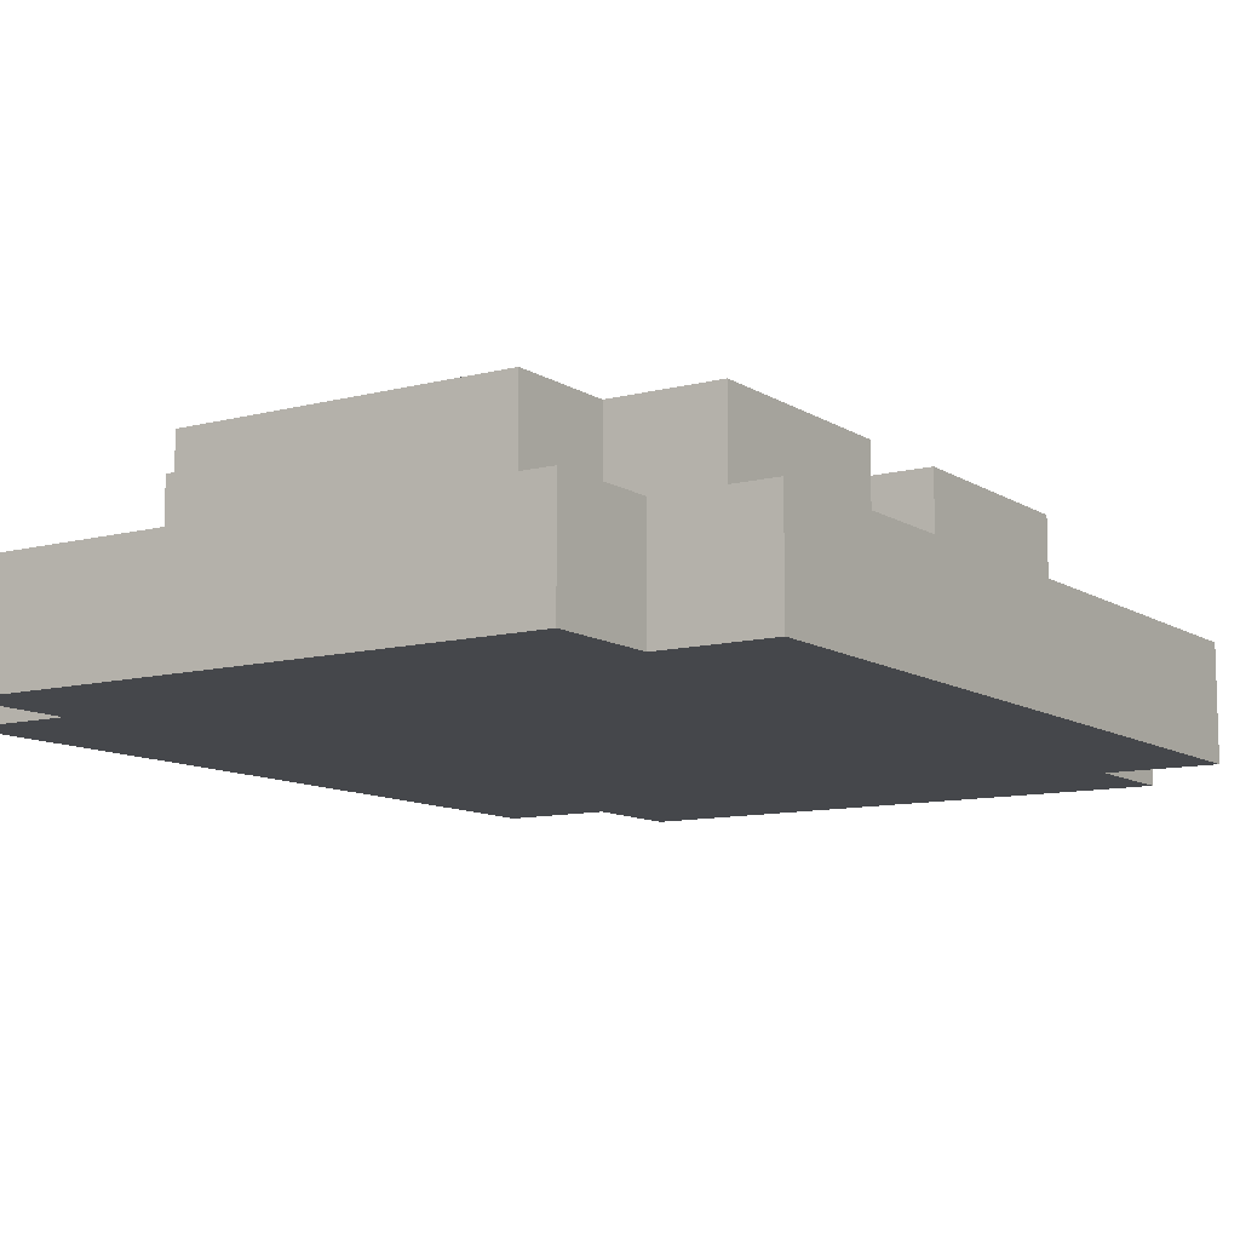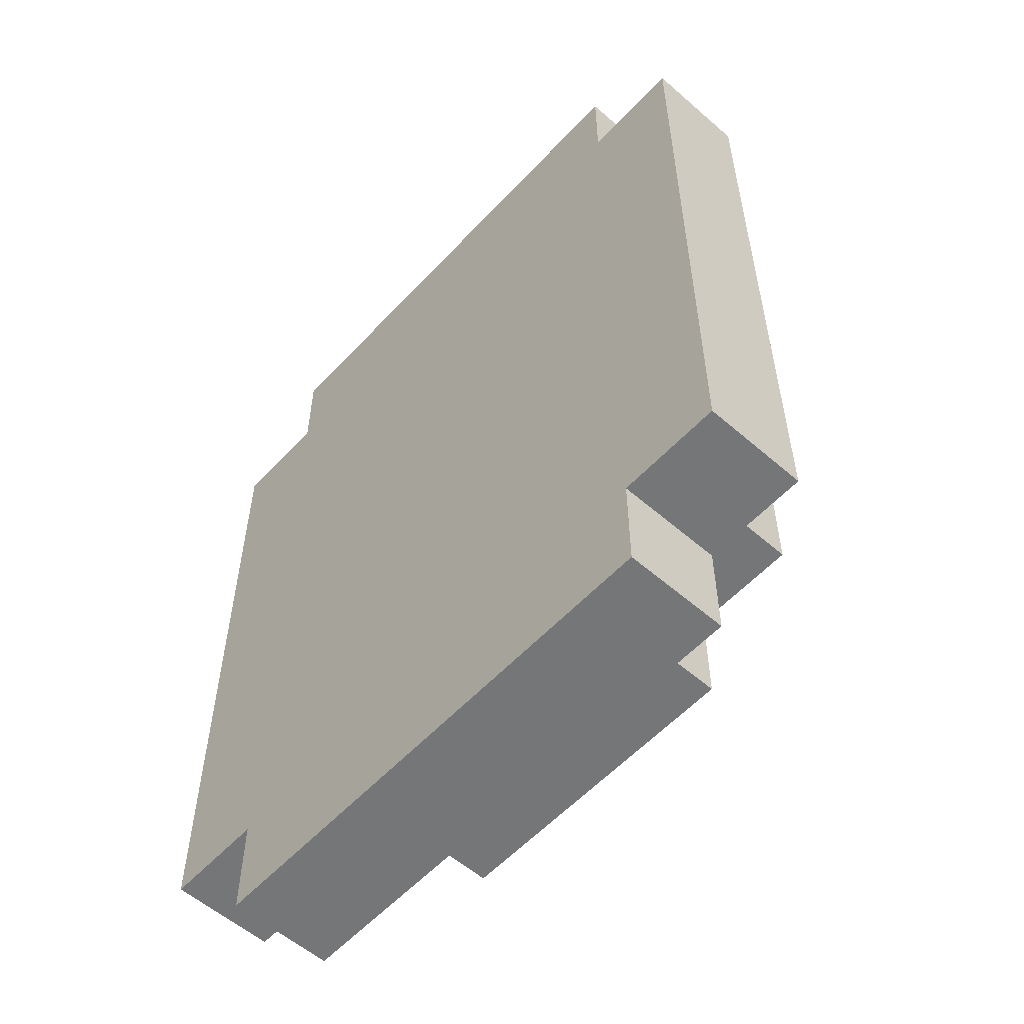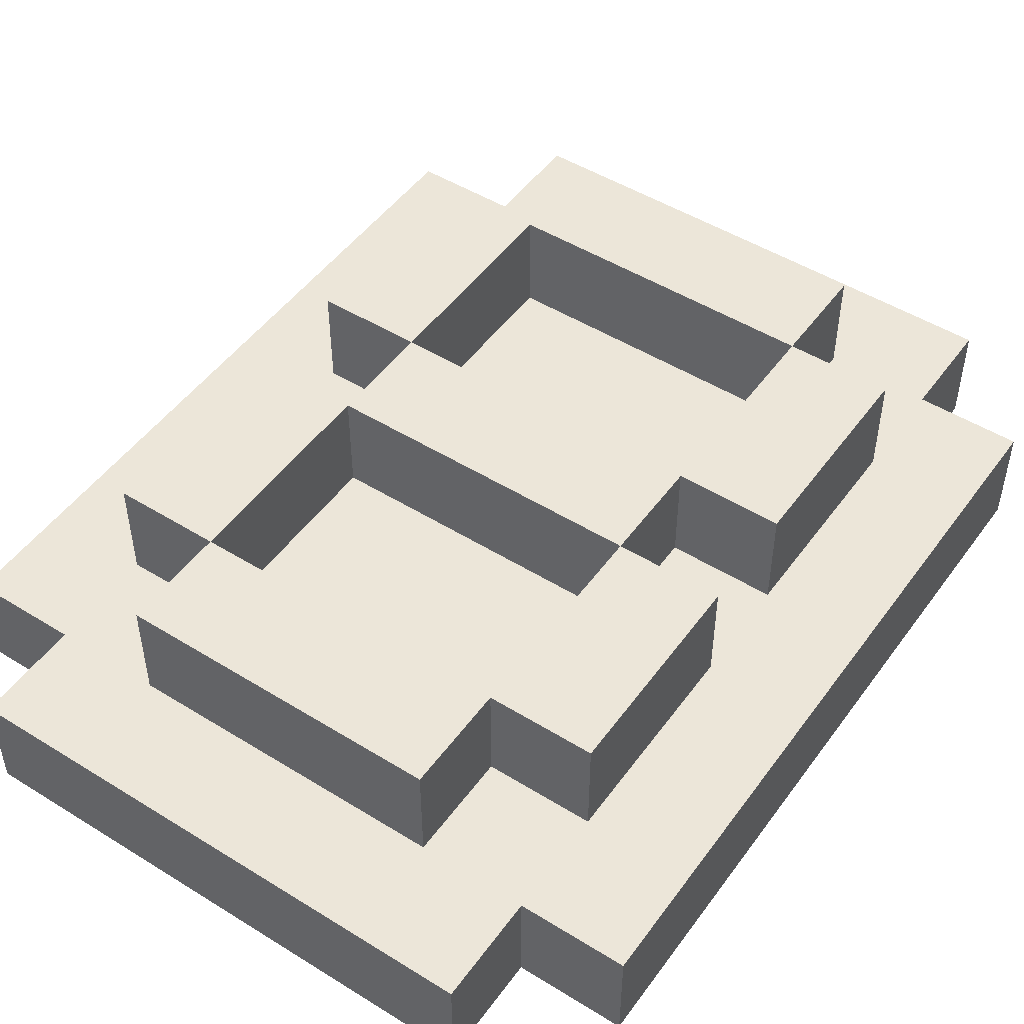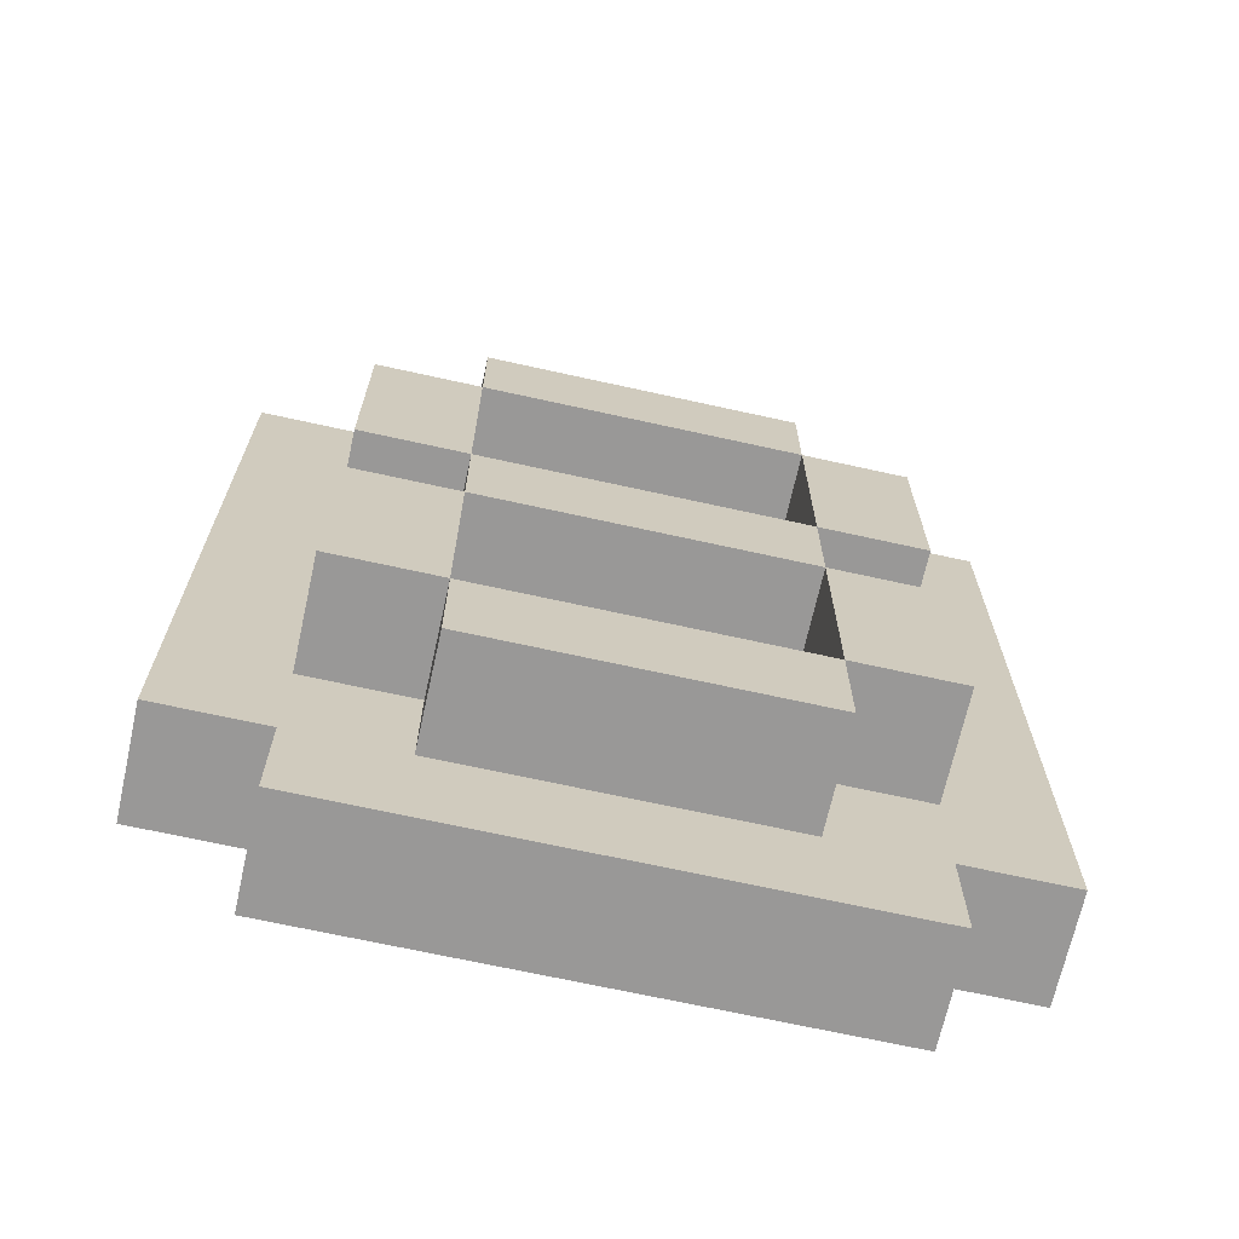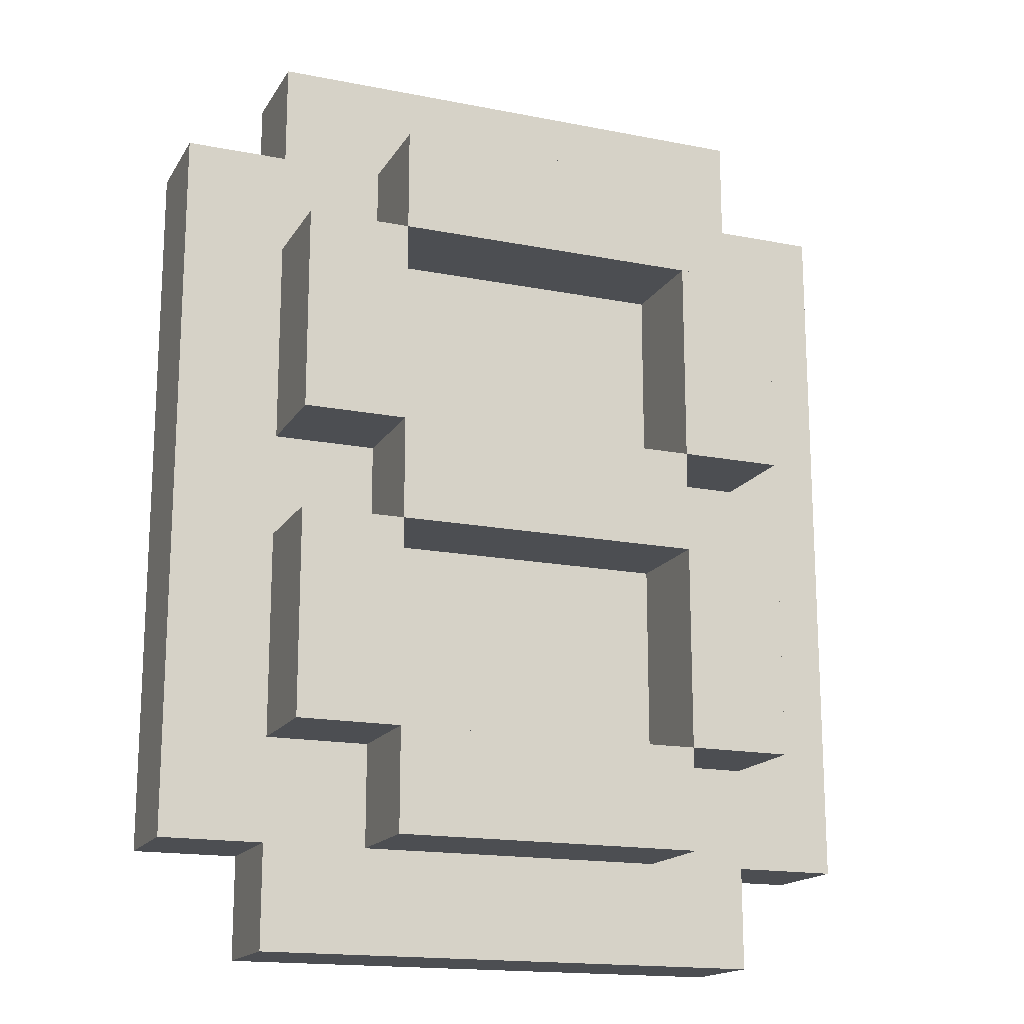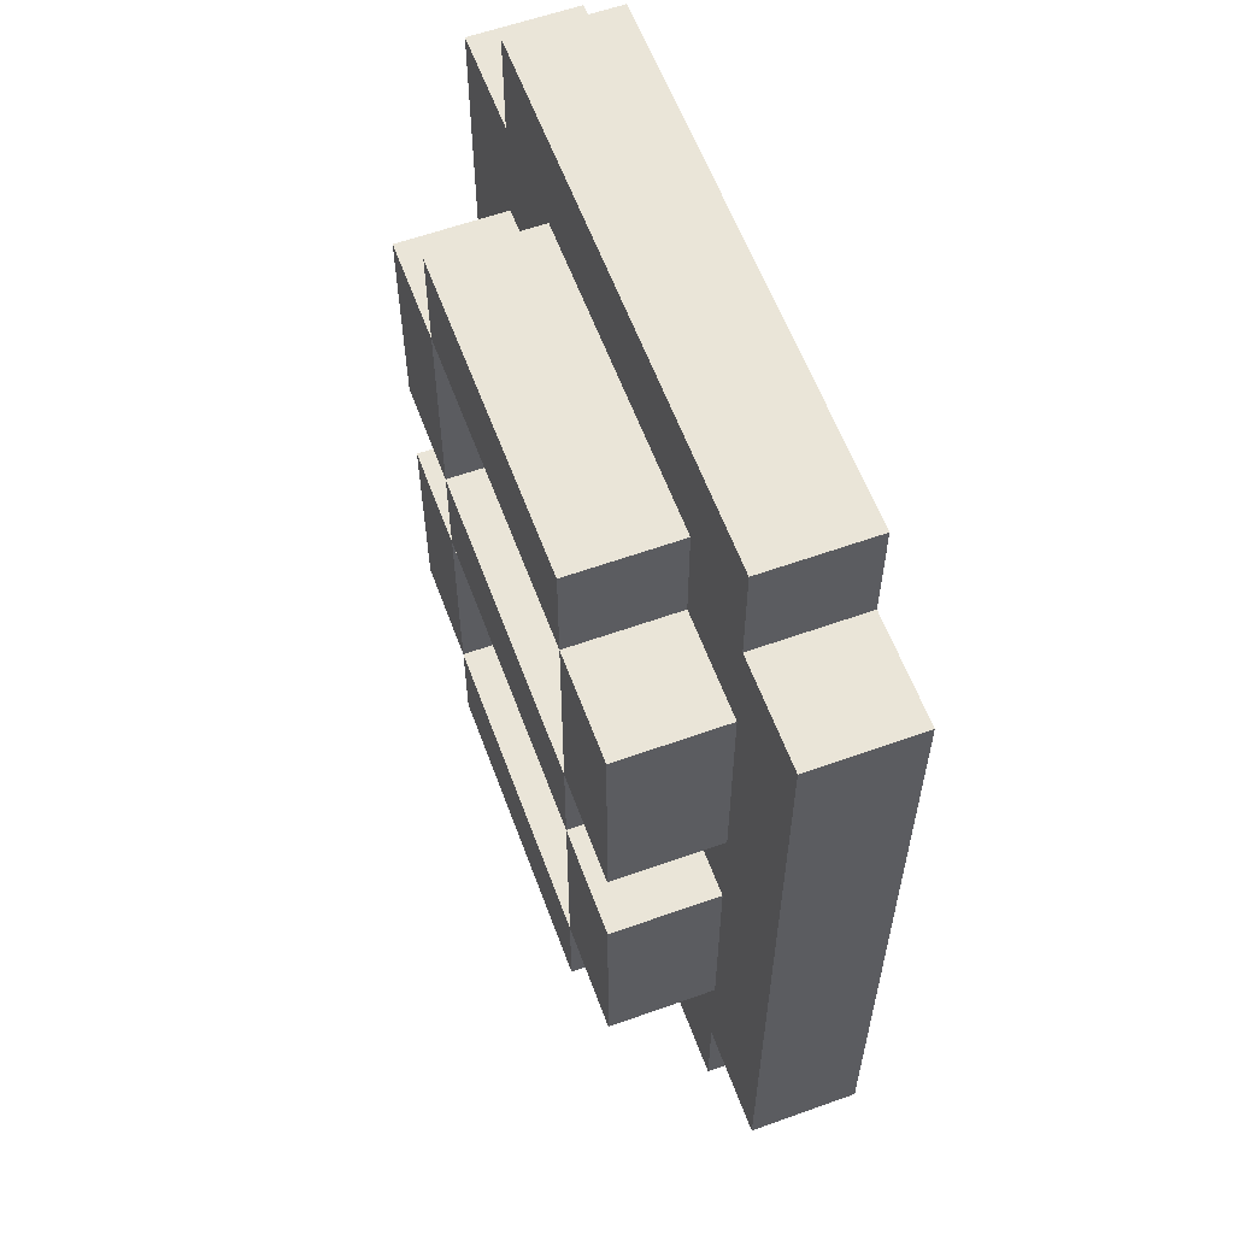
<metadata>
{"format":"obj","ext":"obj","renderer":"f3d","projection":"perspective","resolution":1024,"background":"white","views":[{"elev":-10.5,"azim":-146.7,"up":"+Z"},{"elev":-56.8,"azim":-132.2,"up":"+Y"},{"elev":49.1,"azim":34.5,"up":"+Z"},{"elev":-68.7,"azim":-12.5,"up":"+Y"},{"elev":-16.8,"azim":-21.7,"up":"+Y"},{"elev":59.5,"azim":69.8,"up":"+Y"}]}
</metadata>
<code>
g Eight
v -1 18 -19
v -1 18 -20
v -1 25 -19
v -1 25 -20
v 0 17 -19
v 0 17 -20
v 0 18 -19
v 0 18 -20
v 0 19 -18
v 0 19 -19
v 0 21 -18
v 0 21 -19
v 0 22 -18
v 0 22 -19
v 0 24 -18
v 0 24 -19
v 0 25 -19
v 0 25 -20
v 0 26 -19
v 0 26 -20
v 1 18 -18
v 1 18 -19
v 1 19 -18
v 1 19 -19
v 1 21 -18
v 1 21 -19
v 1 22 -18
v 1 22 -19
v 1 24 -18
v 1 24 -19
v 1 25 -18
v 1 25 -19
v 4 19 -18
v 4 19 -19
v 4 21 -18
v 4 21 -19
v 4 22 -18
v 4 22 -19
v 4 24 -18
v 4 24 -19
v 1 19 -18
v 1 19 -19
v 1 21 -18
v 1 21 -19
v 1 22 -18
v 1 22 -19
v 1 24 -18
v 1 24 -19
v 4 18 -18
v 4 18 -19
v 4 19 -18
v 4 19 -19
v 4 21 -18
v 4 21 -19
v 4 22 -18
v 4 22 -19
v 4 24 -18
v 4 24 -19
v 4 25 -18
v 4 25 -19
v 5 17 -19
v 5 17 -20
v 5 18 -19
v 5 18 -20
v 5 19 -18
v 5 19 -19
v 5 21 -18
v 5 21 -19
v 5 22 -18
v 5 22 -19
v 5 24 -18
v 5 24 -19
v 5 25 -19
v 5 25 -20
v 5 26 -19
v 5 26 -20
v 6 18 -19
v 6 18 -20
v 6 25 -19
v 6 25 -20
v 0 19 -18
v 0 21 -18
v 0 22 -18
v 0 24 -18
v 1 18 -18
v 1 19 -18
v 1 21 -18
v 1 22 -18
v 1 24 -18
v 1 25 -18
v 4 18 -18
v 4 19 -18
v 4 21 -18
v 4 22 -18
v 4 24 -18
v 4 25 -18
v 5 19 -18
v 5 21 -18
v 5 22 -18
v 5 24 -18
v -1 18 -19
v -1 25 -19
v 0 17 -19
v 0 18 -19
v 0 19 -19
v 0 21 -19
v 0 22 -19
v 0 24 -19
v 0 25 -19
v 0 26 -19
v 1 18 -19
v 1 19 -19
v 1 21 -19
v 1 22 -19
v 1 24 -19
v 1 25 -19
v 4 18 -19
v 4 19 -19
v 4 21 -19
v 4 22 -19
v 4 24 -19
v 4 25 -19
v 5 17 -19
v 5 18 -19
v 5 19 -19
v 5 21 -19
v 5 22 -19
v 5 24 -19
v 5 25 -19
v 5 26 -19
v 6 18 -19
v 6 25 -19
v -1 18 -20
v -1 25 -20
v 0 17 -20
v 0 18 -20
v 0 25 -20
v 0 26 -20
v 5 17 -20
v 5 18 -20
v 5 25 -20
v 5 26 -20
v 6 18 -20
v 6 25 -20
v 0 17 -19
v 5 17 -19
v 0 17 -20
v 5 17 -20
v 1 18 -18
v 4 18 -18
v -1 18 -19
v 0 18 -19
v 1 18 -19
v 4 18 -19
v 5 18 -19
v 6 18 -19
v -1 18 -20
v 0 18 -20
v 5 18 -20
v 6 18 -20
v 0 19 -18
v 1 19 -18
v 4 19 -18
v 5 19 -18
v 0 19 -19
v 1 19 -19
v 4 19 -19
v 5 19 -19
v 1 21 -18
v 4 21 -18
v 1 21 -19
v 4 21 -19
v 0 22 -18
v 1 22 -18
v 4 22 -18
v 5 22 -18
v 0 22 -19
v 1 22 -19
v 4 22 -19
v 5 22 -19
v 1 24 -18
v 4 24 -18
v 1 24 -19
v 4 24 -19
v 1 19 -18
v 4 19 -18
v 1 19 -19
v 4 19 -19
v 0 21 -18
v 1 21 -18
v 4 21 -18
v 5 21 -18
v 0 21 -19
v 1 21 -19
v 4 21 -19
v 5 21 -19
v 1 22 -18
v 4 22 -18
v 1 22 -19
v 4 22 -19
v 0 24 -18
v 1 24 -18
v 4 24 -18
v 5 24 -18
v 0 24 -19
v 1 24 -19
v 4 24 -19
v 5 24 -19
v 1 25 -18
v 4 25 -18
v -1 25 -19
v 0 25 -19
v 1 25 -19
v 4 25 -19
v 5 25 -19
v 6 25 -19
v -1 25 -20
v 0 25 -20
v 5 25 -20
v 6 25 -20
v 0 26 -19
v 5 26 -19
v 0 26 -20
v 5 26 -20
f 3 2 1
f 4 2 3
f 7 6 5
f 8 6 7
f 11 10 9
f 12 10 11
f 15 14 13
f 16 14 15
f 19 18 17
f 20 18 19
f 23 22 21
f 24 22 23
f 27 26 25
f 28 26 27
f 31 30 29
f 32 30 31
f 35 34 33
f 36 34 35
f 39 38 37
f 40 38 39
f 41 42 43
f 43 42 44
f 45 46 47
f 47 46 48
f 49 50 51
f 51 50 52
f 53 54 55
f 55 54 56
f 57 58 59
f 59 58 60
f 61 62 63
f 63 62 64
f 65 66 67
f 67 66 68
f 69 70 71
f 71 70 72
f 73 74 75
f 75 74 76
f 77 78 79
f 79 78 80
f 86 82 81
f 87 82 86
f 88 84 83
f 89 84 88
f 91 86 85
f 92 86 91
f 93 88 87
f 94 88 93
f 95 90 89
f 96 90 95
f 97 93 92
f 98 93 97
f 99 95 94
f 100 95 99
f 104 102 101
f 105 102 104
f 106 102 105
f 107 102 106
f 108 102 107
f 109 102 108
f 111 104 103
f 111 105 104
f 112 105 111
f 113 107 106
f 114 107 113
f 115 110 109
f 115 109 108
f 116 110 115
f 117 111 103
f 118 113 112
f 119 113 118
f 120 115 114
f 121 115 120
f 122 110 116
f 123 117 103
f 123 118 117
f 124 118 123
f 125 118 124
f 126 120 119
f 127 120 126
f 128 122 121
f 129 110 122
f 129 122 128
f 130 110 129
f 131 127 126
f 131 128 127
f 131 129 128
f 131 125 124
f 131 126 125
f 132 129 131
f 133 134 136
f 136 134 137
f 135 136 139
f 137 138 139
f 136 137 139
f 139 138 140
f 140 138 141
f 141 138 142
f 140 141 143
f 143 141 144
f 147 146 145
f 148 146 147
f 153 150 149
f 154 150 153
f 157 152 151
f 158 152 157
f 159 156 155
f 160 156 159
f 165 162 161
f 166 162 165
f 167 164 163
f 168 164 167
f 171 170 169
f 172 170 171
f 177 174 173
f 178 174 177
f 179 176 175
f 180 176 179
f 183 182 181
f 184 182 183
f 185 186 187
f 187 186 188
f 189 190 193
f 193 190 194
f 191 192 195
f 195 192 196
f 197 198 199
f 199 198 200
f 201 202 205
f 205 202 206
f 203 204 207
f 207 204 208
f 209 210 213
f 213 210 214
f 211 212 217
f 217 212 218
f 215 216 219
f 219 216 220
f 221 222 223
f 223 222 224

</code>
